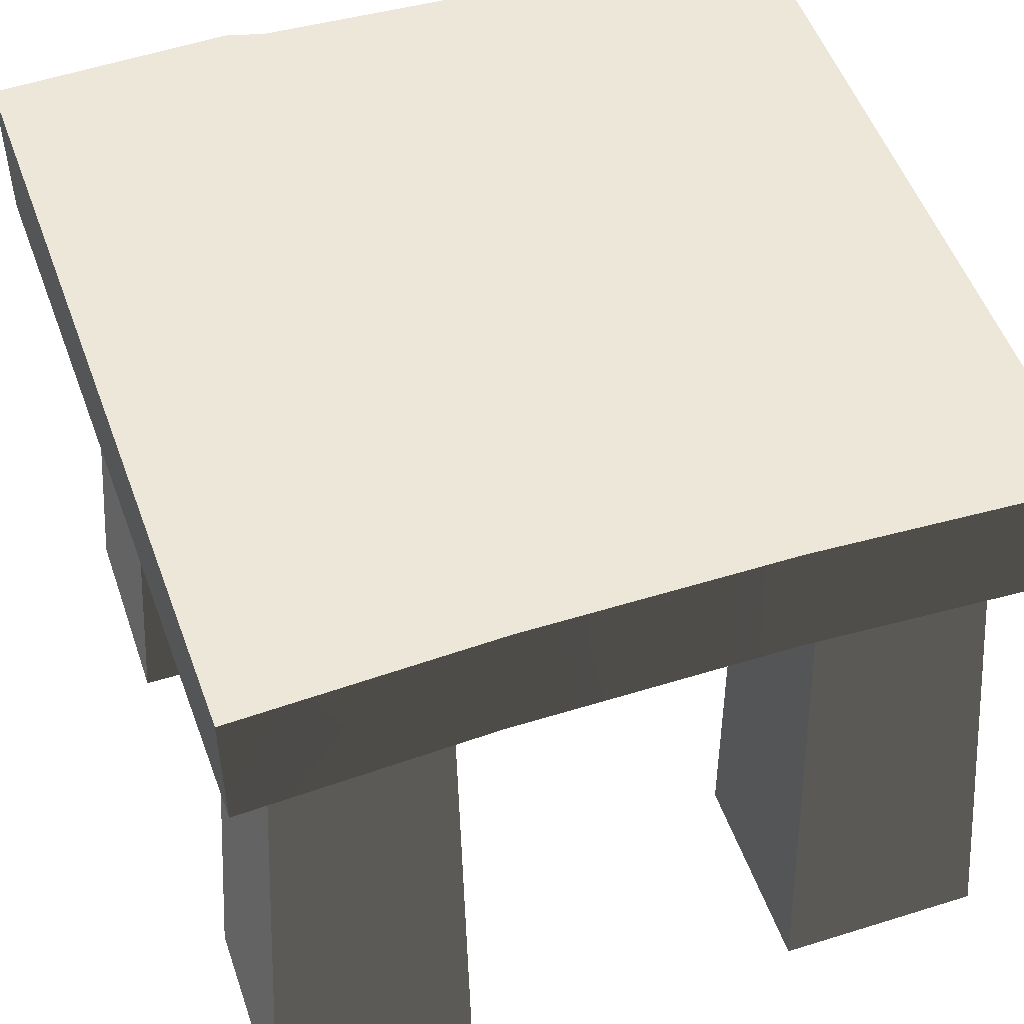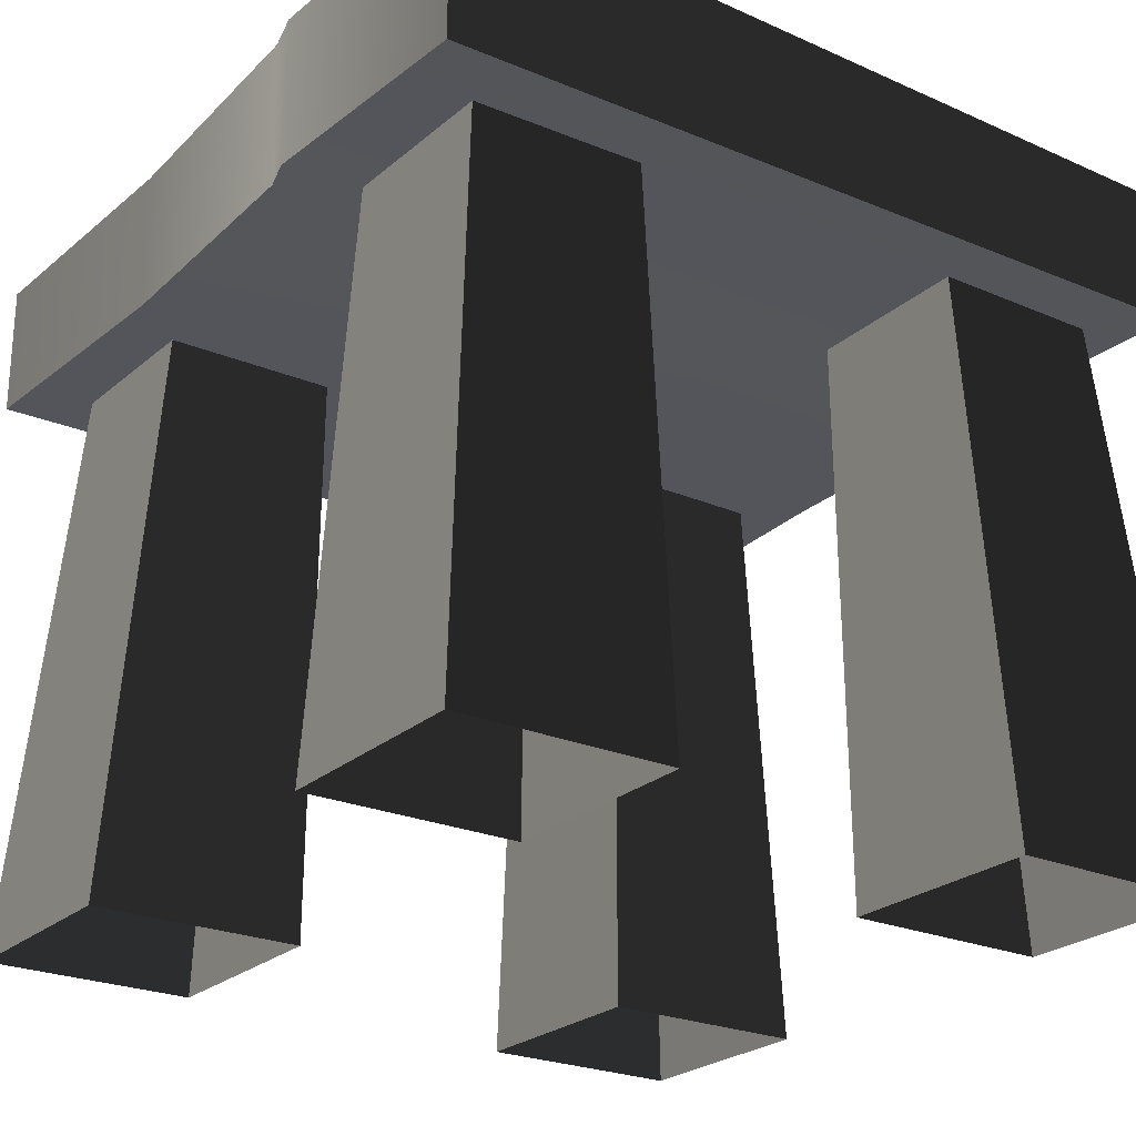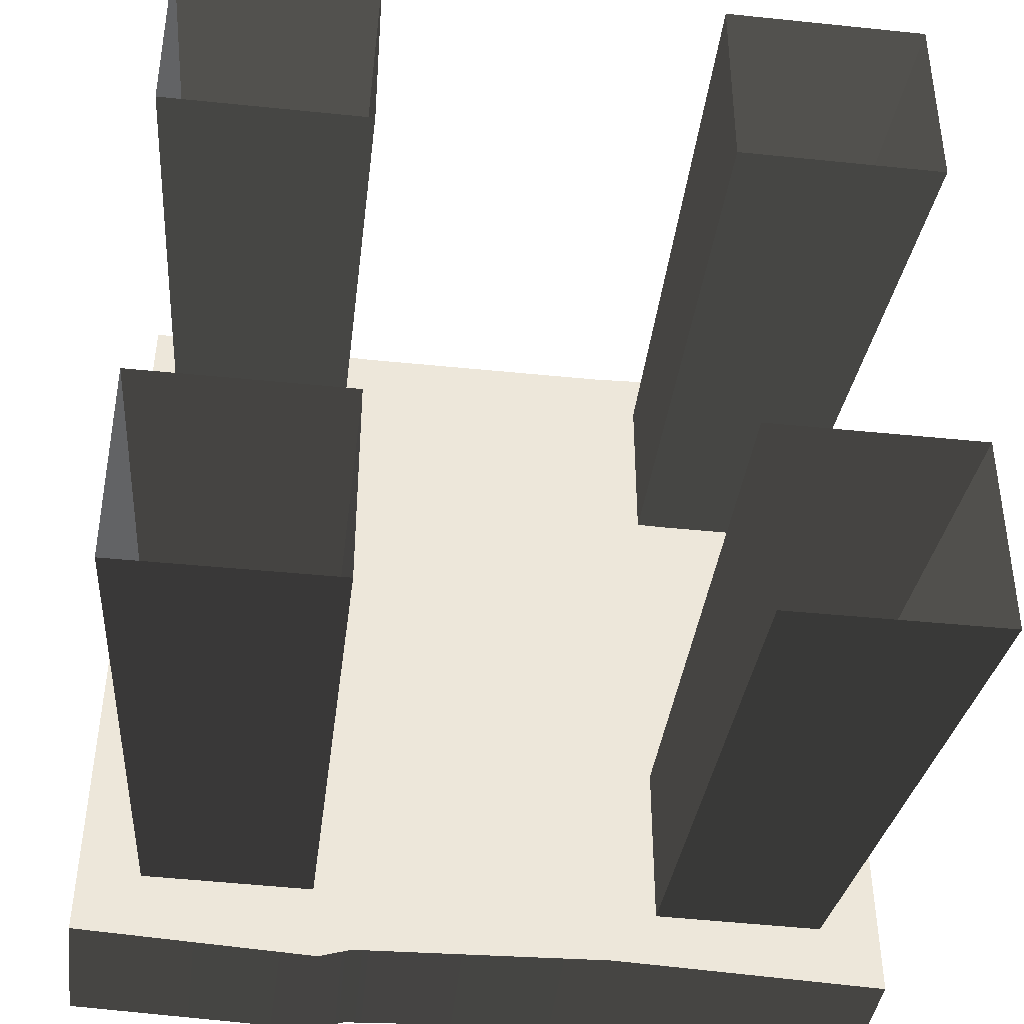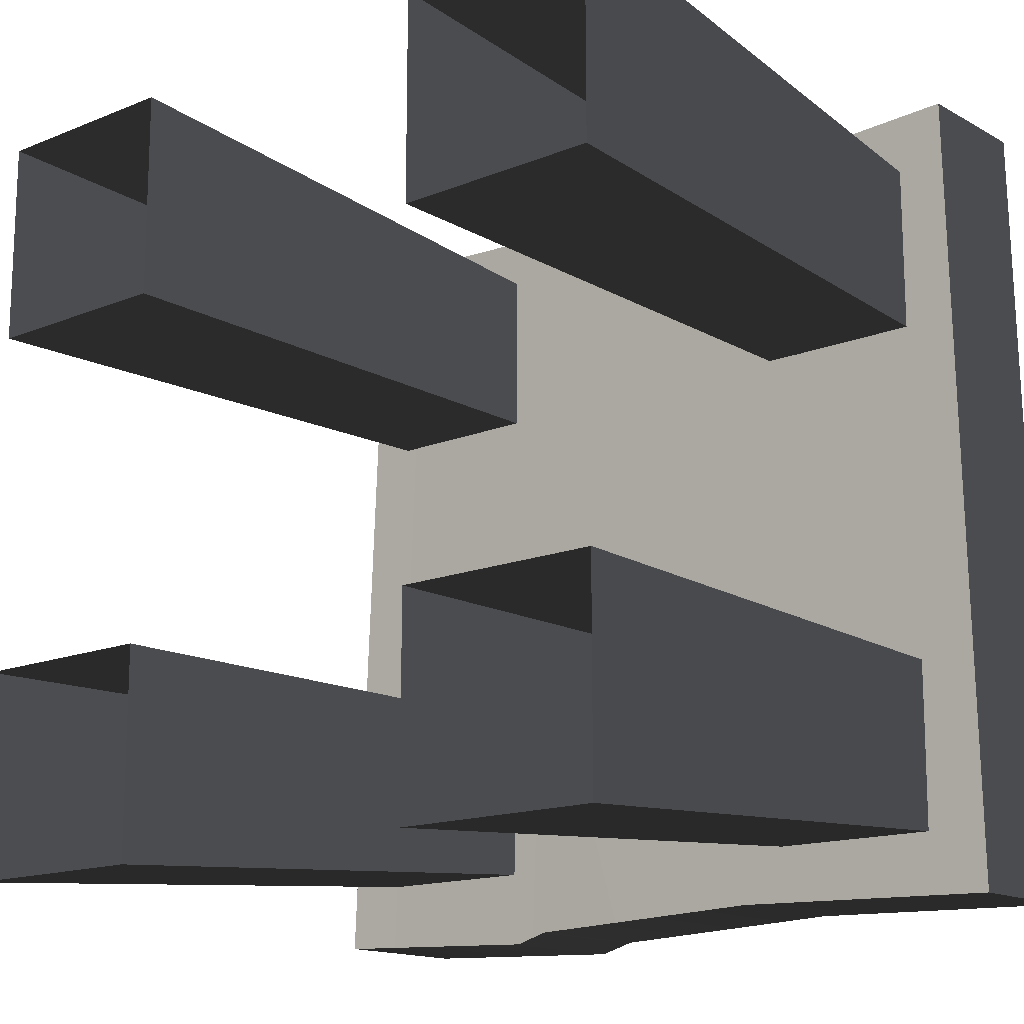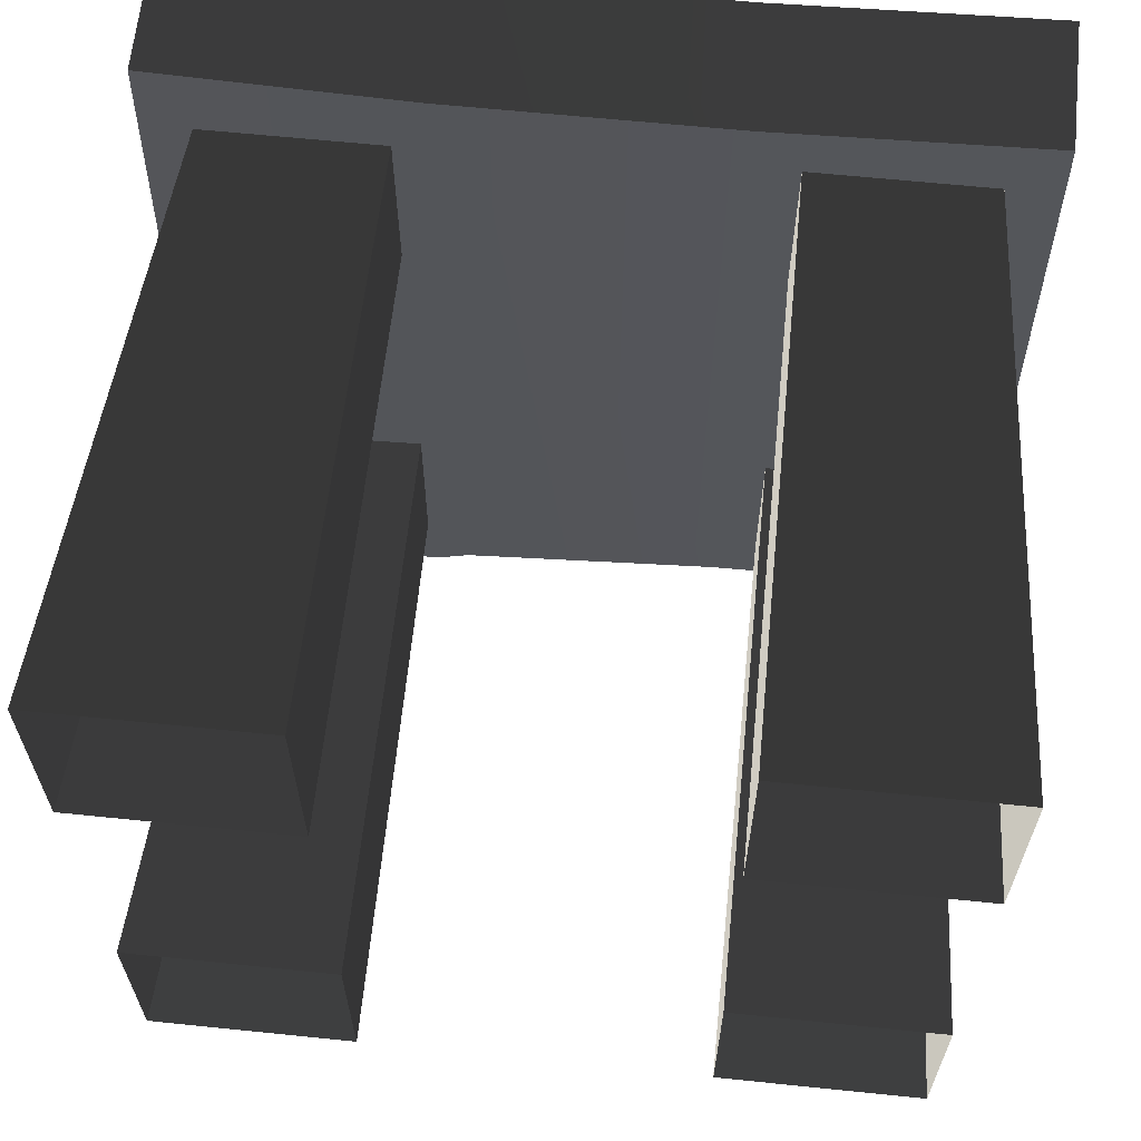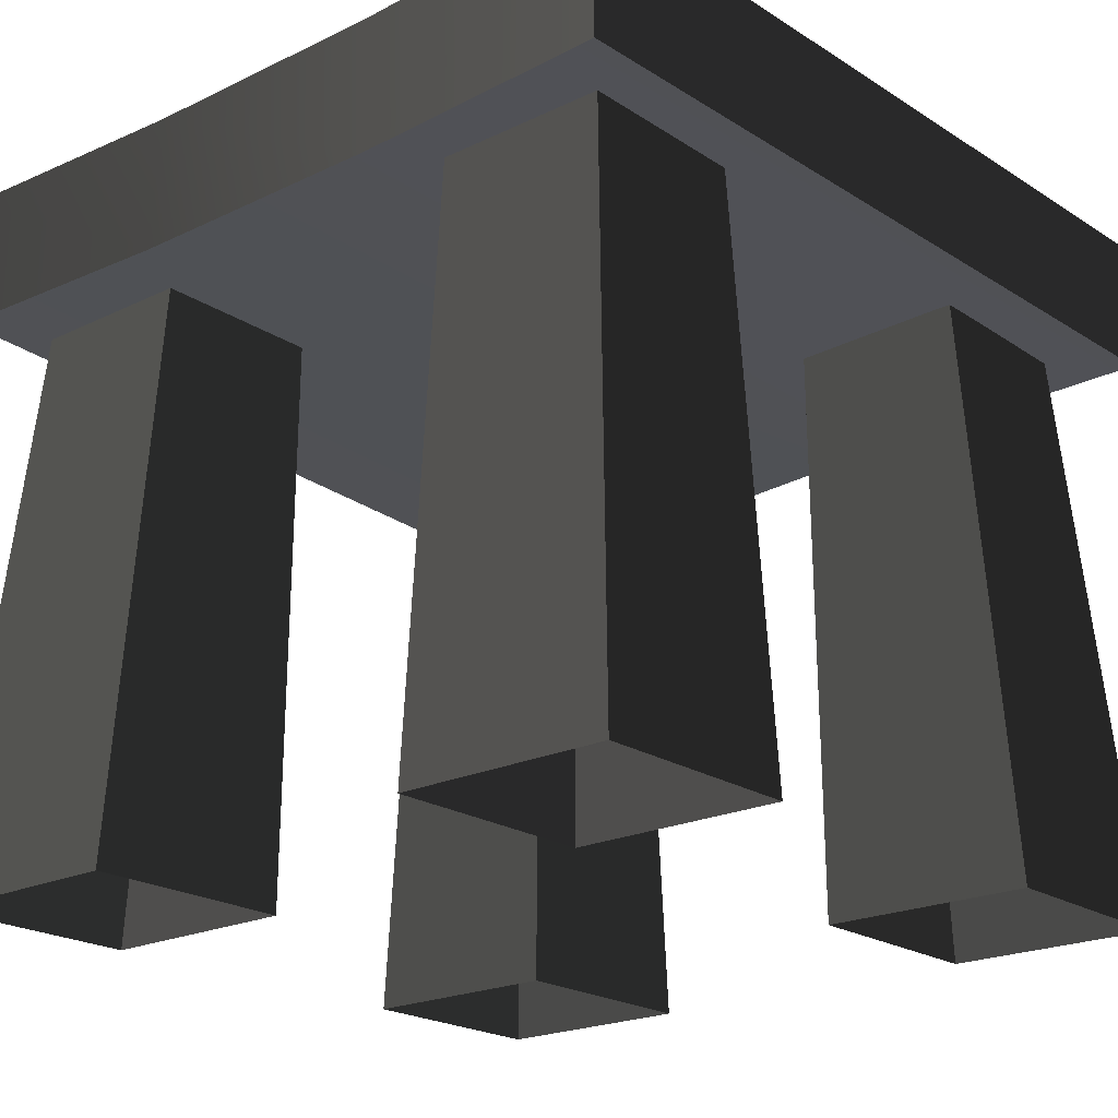
<metadata>
{"format":"obj","ext":"obj","renderer":"f3d","projection":"perspective","resolution":1024,"background":"white","views":[{"elev":50.1,"azim":-18.9,"up":"+Y"},{"elev":-24.3,"azim":-125.3,"up":"+Y"},{"elev":-39.9,"azim":-7.3,"up":"+Z"},{"elev":-15.2,"azim":40.7,"up":"+Z"},{"elev":63.7,"azim":5.9,"up":"+Z"},{"elev":-21.1,"azim":40.7,"up":"+Y"}]}
</metadata>
<code>
v 0.2746 0.4746 -0.2701
v 0.2746 0.3857 -0.2701
v 0.2649 0.3857 0.2791
v 0.2649 0.4746 0.2791
v -0.2746 0.3708 -0.2726
v -0.2746 0.4746 -0.2726
v -0.2649 0.4746 0.2791
v -0.2649 0.3857 0.2791
v -0.1168 0.3796 -0.2277
v -0.1189 4.672e-17 -0.2568
v -0.1189 1.59e-17 -0.1152
v -0.1168 0.3796 -0.1131
v -0.2605 4.988e-18 -0.1152
v -0.2605 3.58e-17 -0.2568
v -0.2314 0.3796 -0.2277
v -0.2314 0.3796 -0.1131
v -0.1189 1.59e-17 -0.1152
v -0.2605 4.988e-18 -0.1152
v -0.2314 0.3796 -0.1131
v -0.1168 0.3796 -0.1131
v -0.2314 0.3796 -0.2277
v -0.2605 3.58e-17 -0.2568
v -0.1189 4.672e-17 -0.2568
v -0.1168 0.3796 -0.2277
v 0.2322 0.3871 -0.1124
v 0.2613 4.504e-17 -0.1144
v 0.1197 3.412e-17 -0.1144
v 0.1176 0.3871 -0.1123
v 0.1197 6.494e-17 -0.256
v 0.2613 7.585e-17 -0.256
v 0.2322 0.3871 -0.2269
v 0.1176 0.3871 -0.2269
v 0.1197 3.412e-17 -0.1144
v 0.1197 6.494e-17 -0.256
v 0.1176 0.3871 -0.2269
v 0.1176 0.3871 -0.1123
v 0.2322 0.3871 -0.2269
v 0.2613 7.585e-17 -0.256
v 0.2613 4.504e-17 -0.1144
v 0.2322 0.3871 -0.1124
v 0.1168 0.3871 0.2366
v 0.1189 -4.868e-17 0.2658
v 0.1189 -1.786e-17 0.1242
v 0.1168 0.3871 0.1221
v 0.2605 -6.946e-18 0.1242
v 0.2605 -3.776e-17 0.2658
v 0.2314 0.3871 0.2366
v 0.2314 0.3871 0.1221
v 0.1189 -1.786e-17 0.1242
v 0.2605 -6.946e-18 0.1242
v 0.2314 0.3871 0.1221
v 0.1168 0.3871 0.1221
v 0.2314 0.3871 0.2366
v 0.2605 -3.776e-17 0.2658
v 0.1189 -4.868e-17 0.2658
v 0.1168 0.3871 0.2366
v -0.2322 0.3796 0.1213
v -0.2613 -4.7e-17 0.1234
v -0.1197 -3.608e-17 0.1234
v -0.1176 0.3796 0.1213
v -0.1197 -6.689e-17 0.265
v -0.2613 -7.781e-17 0.265
v -0.2322 0.3796 0.2359
v -0.1176 0.3796 0.2359
v -0.1197 -3.608e-17 0.1234
v -0.1197 -6.689e-17 0.265
v -0.1176 0.3796 0.2359
v -0.1176 0.3796 0.1213
v -0.2322 0.3796 0.2359
v -0.2613 -7.781e-17 0.265
v -0.2613 -4.7e-17 0.1234
v -0.2322 0.3796 0.1213
v -0.2746 0.3708 -0.2726
v -0.2649 0.3857 0.2791
v -0.0977 0.3857 0.2718
v -0.1112 0.3751 -0.2791
v -0.0893 0.3759 -0.2721
v 0.0865 0.3806 -0.2647
v 0.0877 0.3857 0.2718
v 0.2746 0.3857 -0.2701
v 0.2649 0.3857 0.2791
v -0.2746 0.4746 -0.2726
v -0.2746 0.3708 -0.2726
v -0.1112 0.3751 -0.2791
v -0.112 0.4746 -0.2791
v -0.0893 0.3759 -0.2721
v -0.0863 0.4746 -0.2721
v 0.0865 0.3806 -0.2647
v 0.089 0.4746 -0.2647
v 0.2746 0.3857 -0.2701
v 0.2746 0.4746 -0.2701
v 0.0877 0.3857 0.2718
v 0.0842 0.4746 0.2718
v 0.2649 0.4746 0.2791
v 0.2649 0.3857 0.2791
v -0.0926 0.4746 0.2718
v -0.0977 0.3857 0.2718
v -0.2649 0.4746 0.2791
v -0.2649 0.3857 0.2791
v -0.0926 0.4746 0.2718
v -0.2649 0.4746 0.2791
v -0.2746 0.4746 -0.2726
v -0.112 0.4746 -0.2791
v -0.0863 0.4746 -0.2721
v 0.089 0.4746 -0.2647
v 0.0842 0.4746 0.2718
v 0.2649 0.4746 0.2791
v 0.2746 0.4746 -0.2701
g Chair_Wooden_01_2045_30
f 1 3 2
f 1 4 3
f 5 7 6
f 5 8 7
f 9 11 10
f 9 12 11
f 13 15 14
f 13 16 15
f 17 19 18
f 17 20 19
f 21 23 22
f 21 24 23
f 25 27 26
f 25 28 27
f 29 31 30
f 29 32 31
f 33 35 34
f 33 36 35
f 37 39 38
f 37 40 39
f 41 43 42
f 41 44 43
f 45 47 46
f 45 48 47
f 49 51 50
f 49 52 51
f 53 55 54
f 53 56 55
f 57 59 58
f 57 60 59
f 61 63 62
f 61 64 63
f 65 67 66
f 65 68 67
f 69 71 70
f 69 72 71
f 73 75 74
f 73 76 75
f 75 76 77
f 78 75 77
f 78 79 75
f 79 78 80
f 79 80 81
f 82 84 83
f 82 85 84
f 85 86 84
f 85 87 86
f 87 88 86
f 87 89 88
f 89 90 88
f 89 91 90
f 92 94 93
f 92 95 94
f 92 93 96
f 92 96 97
f 96 98 97
f 99 97 98
f 100 102 101
f 100 103 102
f 100 104 103
f 100 105 104
f 100 106 105
f 107 105 106
f 107 108 105

</code>
